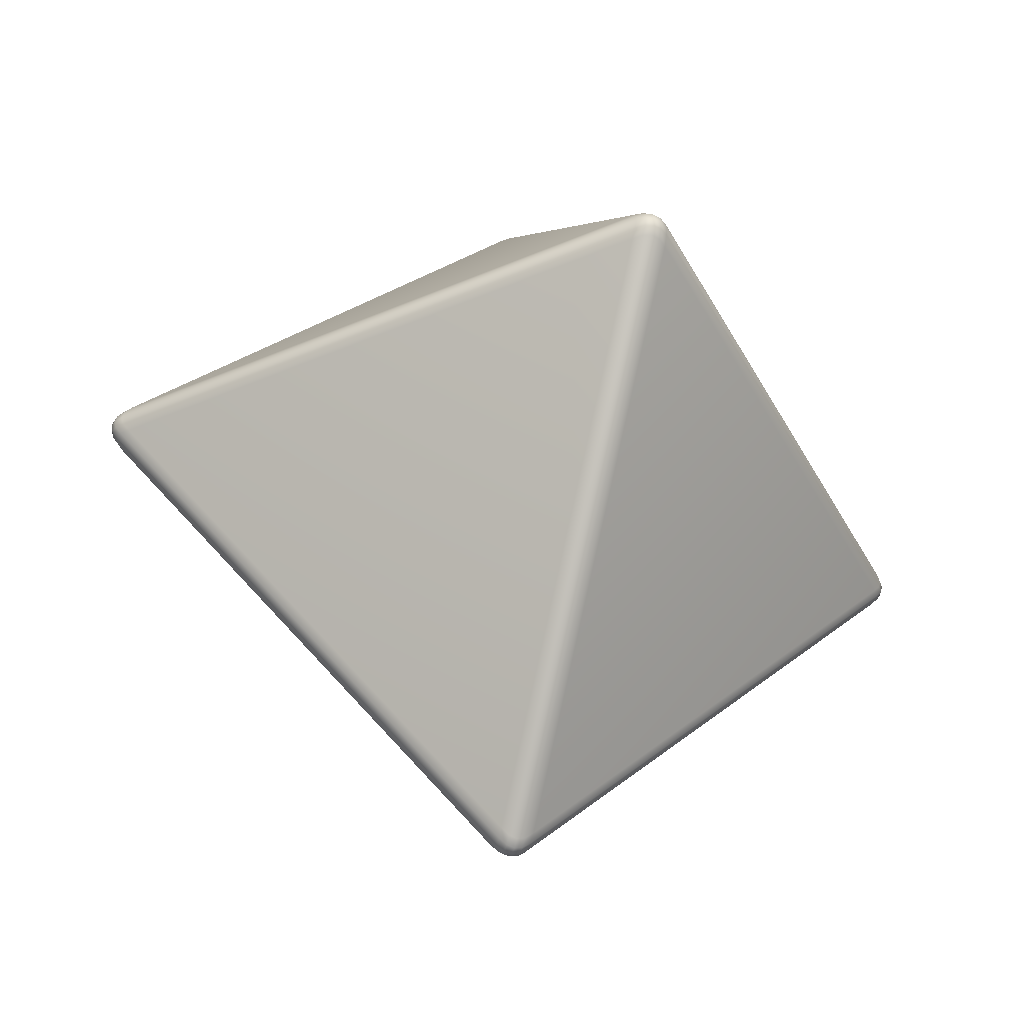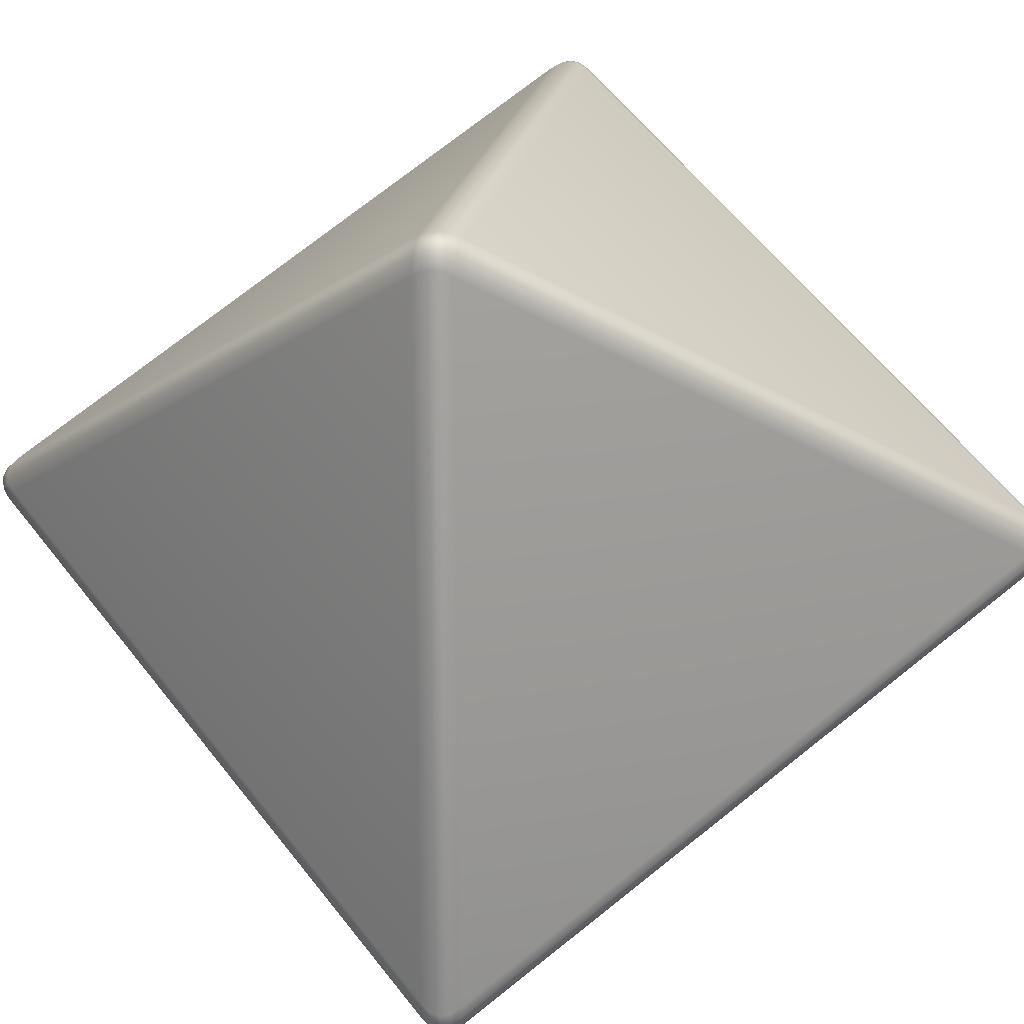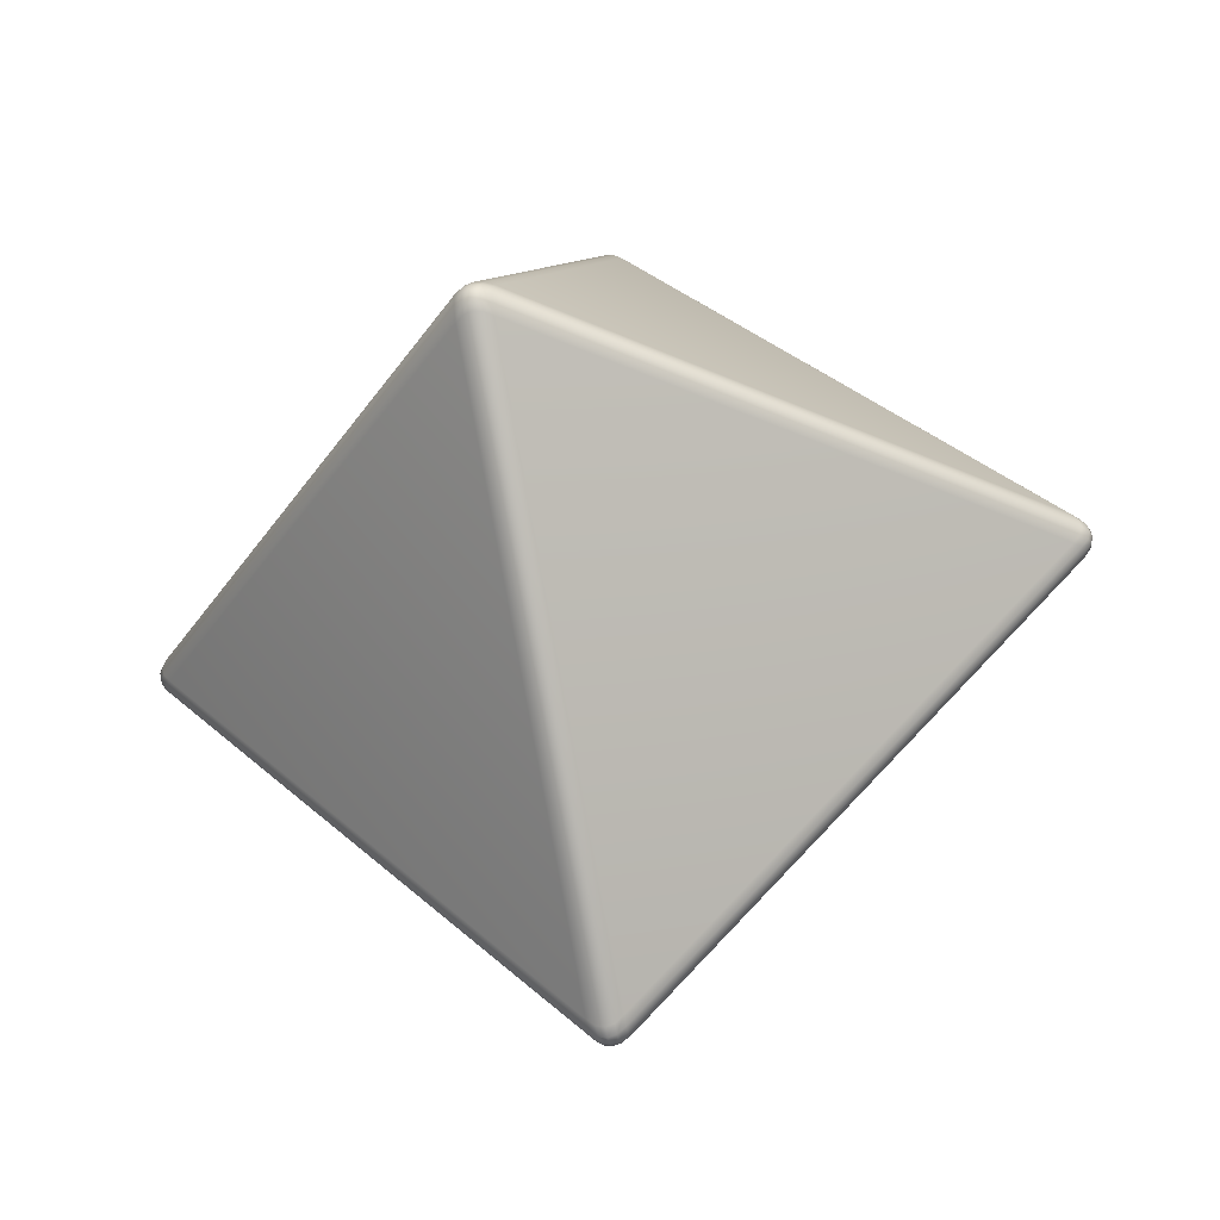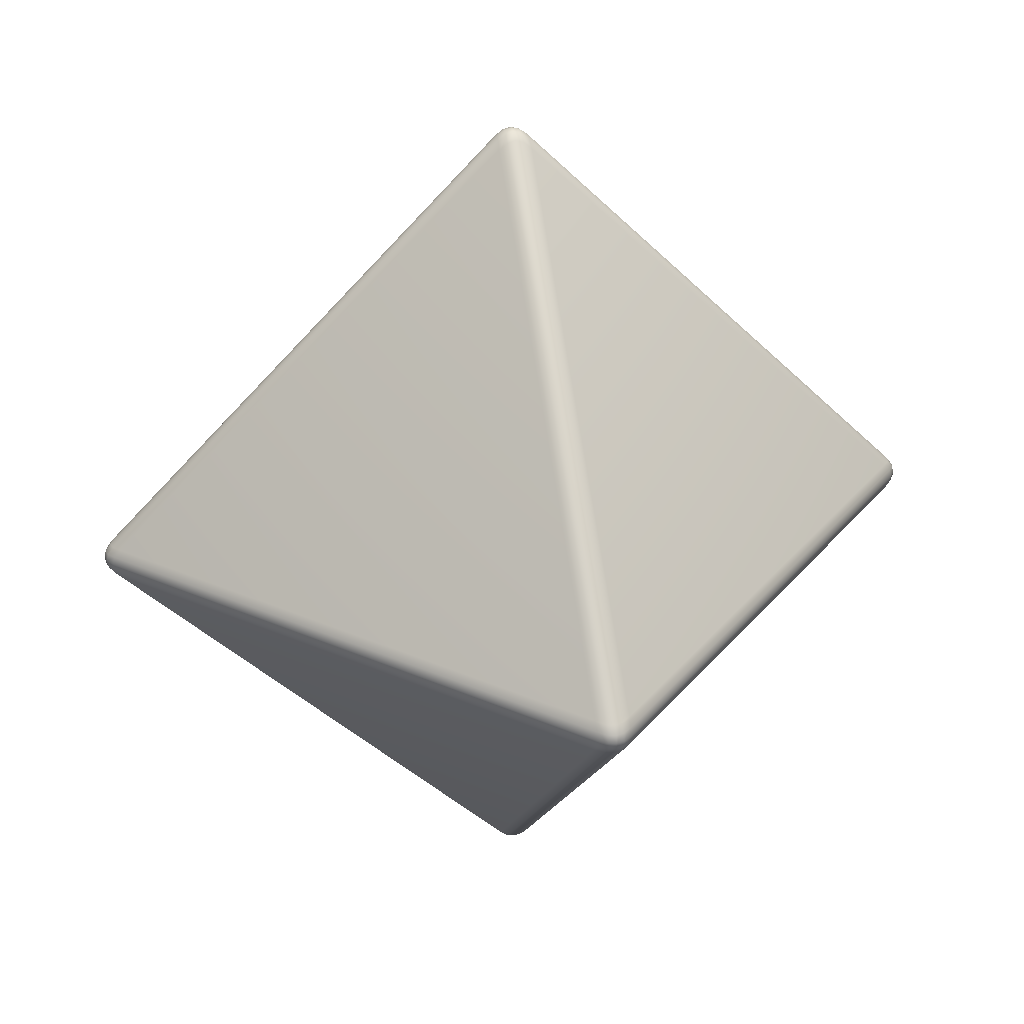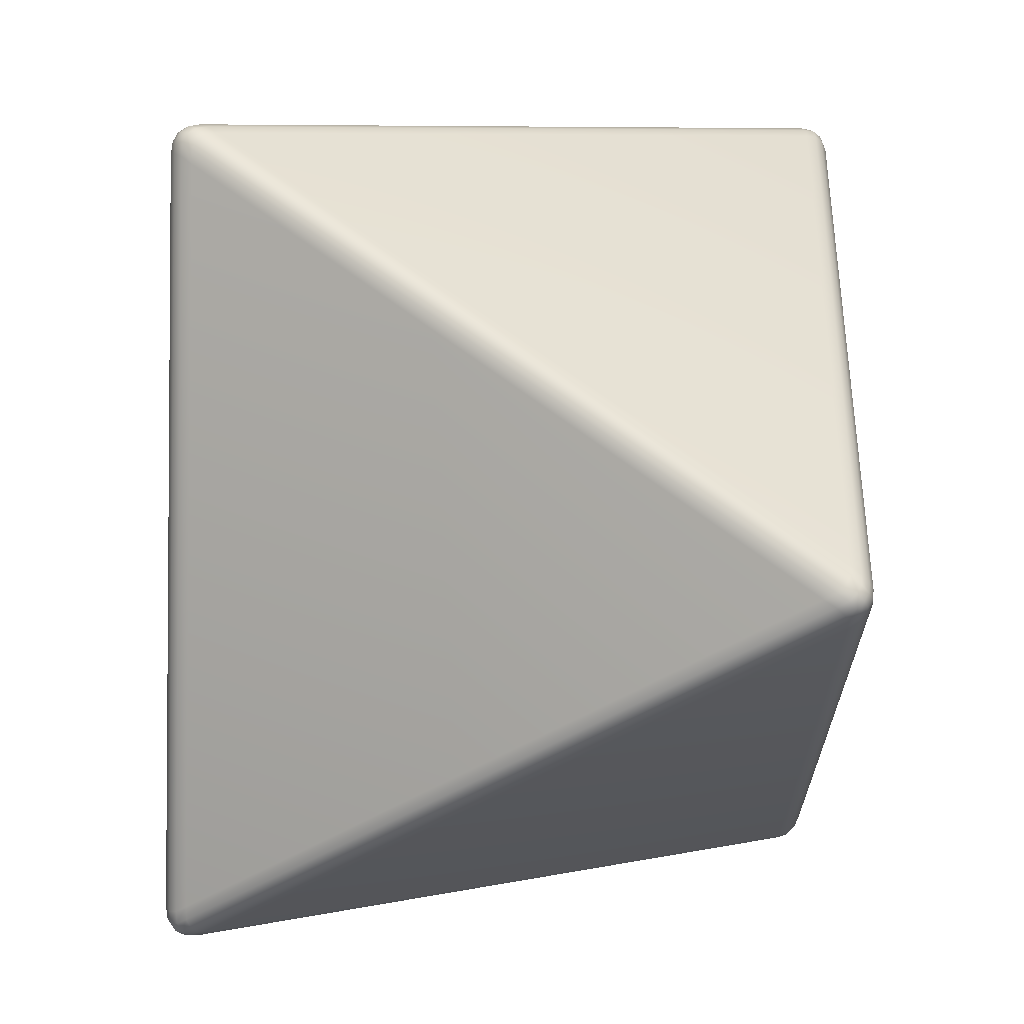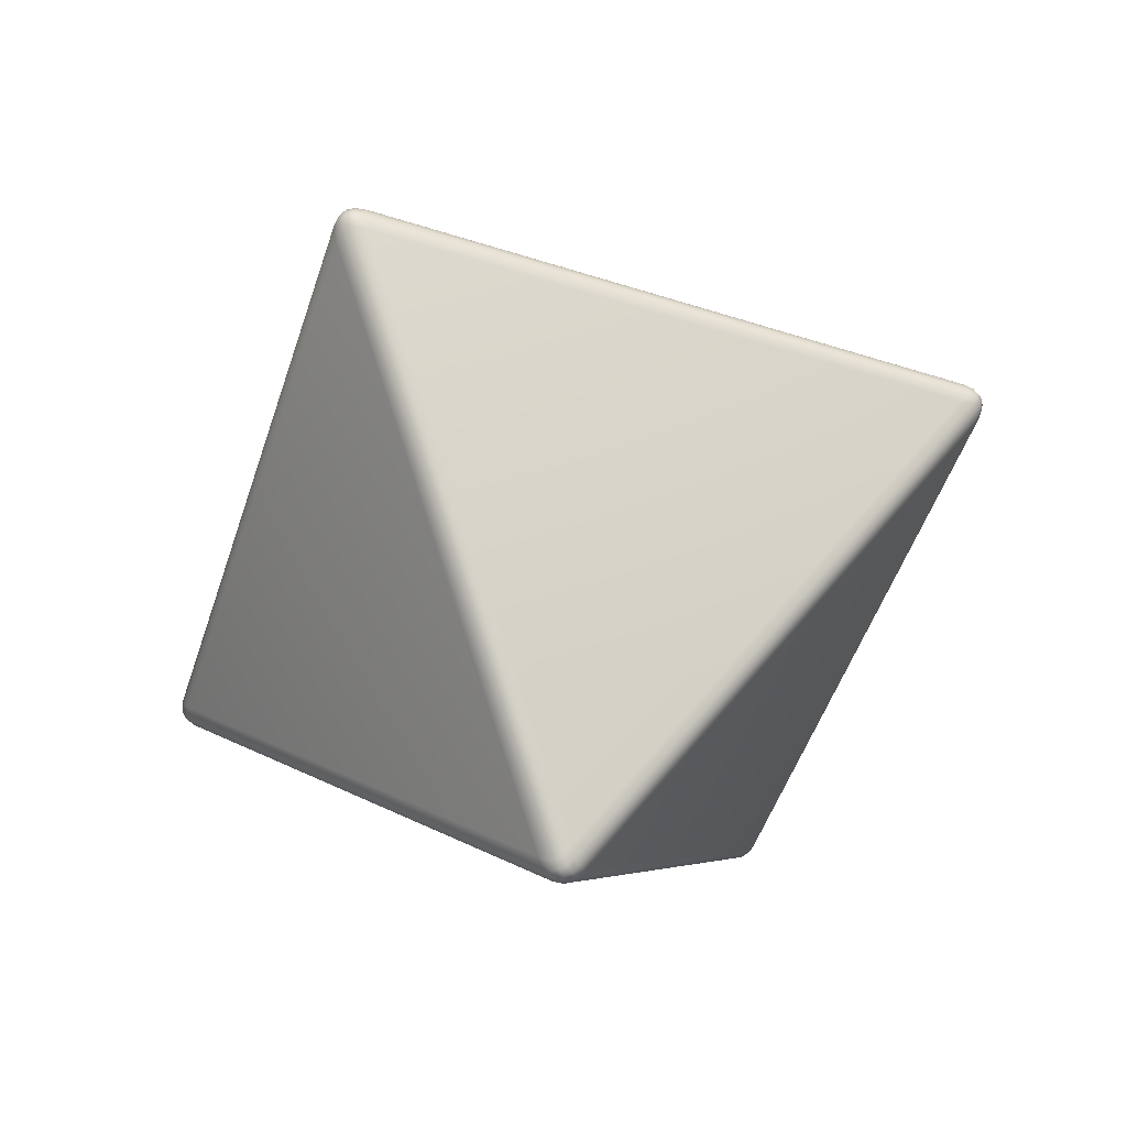
<metadata>
{"format":"obj","ext":"obj","renderer":"f3d","projection":"perspective","resolution":1024,"background":"white","views":[{"elev":-41.8,"azim":27.1,"up":"+Y"},{"elev":20.4,"azim":100.0,"up":"+Z"},{"elev":-36.2,"azim":-30.5,"up":"+Y"},{"elev":29.9,"azim":122.3,"up":"+Y"},{"elev":69.0,"azim":36.9,"up":"+Z"},{"elev":-52.8,"azim":161.4,"up":"+Y"}]}
</metadata>
<code>
v  0 0.4342 -0
v  0.0108 0.4266 0.0108
v  0.0054 0.4323 0.0054
v  -0.0108 0.4266 0.0108
v  -0.0054 0.4323 0.0054
v  -0.0108 0.4266 -0.0108
v  -0.0054 0.4323 -0.0054
v  0.0108 0.4266 -0.0108
v  0.0054 0.4323 -0.0054
v  0.307 0 0.307
v  0.3017 0.0152 0.3017
v  0.3057 0.0076 0.3057
v  0.3124 0 0.2909
v  0.3111 0 0.3003
v  0.3017 -0.0152 0.3017
v  0.3057 -0.0076 0.3057
v  0.2909 0 0.3124
v  0.3003 0 0.3111
v  0.307 0 -0.307
v  0.3124 0 -0.2909
v  0.3111 0 -0.3003
v  0.3017 0.0152 -0.3017
v  0.3057 0.0076 -0.3057
v  0.2909 0 -0.3124
v  0.3003 0 -0.3111
v  0.3017 -0.0152 -0.3017
v  0.3057 -0.0076 -0.3057
v  0 -0.4342 -0
v  0.0108 -0.4266 -0.0108
v  0.0054 -0.4323 -0.0054
v  -0.0108 -0.4266 -0.0108
v  -0.0054 -0.4323 -0.0054
v  -0.0108 -0.4266 0.0108
v  -0.0054 -0.4323 0.0054
v  0.0108 -0.4266 0.0108
v  0.0054 -0.4323 0.0054
v  -0.307 0 -0.307
v  -0.3017 -0.0152 -0.3017
v  -0.3057 -0.0076 -0.3057
v  -0.2909 0 -0.3124
v  -0.3003 0 -0.3111
v  -0.3017 0.0152 -0.3017
v  -0.3057 0.0076 -0.3057
v  -0.3124 0 -0.2909
v  -0.3111 0 -0.3003
v  -0.307 0 0.307
v  -0.3124 0 0.2909
v  -0.3111 0 0.3003
v  -0.3017 0.0152 0.3017
v  -0.3057 0.0076 0.3057
v  -0.2909 0 0.3124
v  -0.3003 0 0.3111
v  -0.3017 -0.0152 0.3017
v  -0.3057 -0.0076 0.3057
v  0.0231 0.4173 -0
v  0.0167 0.4243 0.0052
v  0.0167 0.4243 -0.0052
v  0.011 0.4304 -0
v  0.3067 0.0163 0.2836
v  0.311 0.0082 0.289
v  0.3058 0.0155 0.2942
v  0.3098 0.0078 0.2989
v  0.3067 0.0163 -0.2836
v  0.3058 0.0155 -0.2942
v  0.311 0.0082 -0.289
v  0.3098 0.0078 -0.2989
v  0.2836 -0.0163 -0.3067
v  0.2942 -0.0155 -0.3058
v  0.289 -0.0082 -0.311
v  0.2989 -0.0078 -0.3098
v  0 -0.4173 -0.0231
v  -0.0052 -0.4243 -0.0167
v  0.0052 -0.4243 -0.0167
v  0 -0.4304 -0.011
v  -0.2836 -0.0163 -0.3067
v  -0.289 -0.0082 -0.311
v  -0.2942 -0.0155 -0.3058
v  -0.2989 -0.0078 -0.3098
v  -0.3067 0.0163 -0.2836
v  -0.311 0.0082 -0.289
v  -0.3058 0.0155 -0.2942
v  -0.3098 0.0078 -0.2989
v  -0.3067 0.0163 0.2836
v  -0.3058 0.0155 0.2942
v  -0.311 0.0082 0.289
v  -0.3098 0.0078 0.2989
v  -0.0231 0.4173 -0
v  -0.0167 0.4243 -0.0052
v  -0.0167 0.4243 0.0052
v  -0.011 0.4304 -0
v  -0.2836 -0.0163 0.3067
v  -0.2942 -0.0155 0.3058
v  -0.289 -0.0082 0.311
v  -0.2989 -0.0078 0.3098
v  0 -0.4173 0.0231
v  0.0052 -0.4243 0.0167
v  -0.0052 -0.4243 0.0167
v  0 -0.4304 0.011
v  0.2836 -0.0163 0.3067
v  0.289 -0.0082 0.311
v  0.2942 -0.0155 0.3058
v  0.2989 -0.0078 0.3098
v  0.2836 0.0163 -0.3067
v  0.289 0.0082 -0.311
v  0.2942 0.0155 -0.3058
v  0.2989 0.0078 -0.3098
v  -0.2836 0.0163 -0.3067
v  -0.2942 0.0155 -0.3058
v  -0.289 0.0082 -0.311
v  -0.2989 0.0078 -0.3098
v  0 0.4173 -0.0231
v  0.0052 0.4243 -0.0167
v  -0.0052 0.4243 -0.0167
v  0 0.4304 -0.011
v  -0.2836 0.0163 0.3067
v  -0.289 0.0082 0.311
v  -0.2942 0.0155 0.3058
v  -0.2989 0.0078 0.3098
v  0.2836 0.0163 0.3067
v  0.2942 0.0155 0.3058
v  0.289 0.0082 0.311
v  0.2989 0.0078 0.3098
v  0 0.4173 0.0231
v  -0.0052 0.4243 0.0167
v  0.0052 0.4243 0.0167
v  0 0.4304 0.011
v  0.3067 -0.0163 0.2836
v  0.3058 -0.0155 0.2942
v  0.311 -0.0082 0.289
v  0.3098 -0.0078 0.2989
v  0.0231 -0.4173 -0
v  0.0167 -0.4243 -0.0052
v  0.0167 -0.4243 0.0052
v  0.011 -0.4304 -0
v  0.3067 -0.0163 -0.2836
v  0.311 -0.0082 -0.289
v  0.3058 -0.0155 -0.2942
v  0.3098 -0.0078 -0.2989
v  -0.3067 -0.0163 0.2836
v  -0.311 -0.0082 0.289
v  -0.3058 -0.0155 0.2942
v  -0.3098 -0.0078 0.2989
v  -0.3067 -0.0163 -0.2836
v  -0.3058 -0.0155 -0.2942
v  -0.311 -0.0082 -0.289
v  -0.3098 -0.0078 -0.2989
v  -0.0231 -0.4173 -0
v  -0.0167 -0.4243 0.0052
v  -0.0167 -0.4243 -0.0052
v  -0.011 -0.4304 -0
g d8p_MSH
f 55 59 63
f 67 71 75
f 79 83 87
f 91 95 99
f 103 107 111
f 115 119 123
f 127 131 135
f 139 143 147
f 55 57 58
f 58 56 55
f 56 58 3
f 3 2 56
f 57 8 9
f 9 58 57
f 58 9 1
f 1 3 58
f 59 61 62
f 62 60 59
f 60 62 14
f 14 13 60
f 61 11 12
f 12 62 61
f 62 12 10
f 10 14 62
f 63 65 66
f 66 64 63
f 64 66 23
f 23 22 64
f 65 20 21
f 21 66 65
f 66 21 19
f 19 23 66
f 67 69 70
f 70 68 67
f 68 70 27
f 27 26 68
f 69 24 25
f 25 70 69
f 70 25 19
f 19 27 70
f 71 73 74
f 74 72 71
f 72 74 32
f 32 31 72
f 73 29 30
f 30 74 73
f 74 30 28
f 28 32 74
f 75 77 78
f 78 76 75
f 76 78 41
f 41 40 76
f 77 38 39
f 39 78 77
f 78 39 37
f 37 41 78
f 79 81 82
f 82 80 79
f 80 82 45
f 45 44 80
f 81 42 43
f 43 82 81
f 82 43 37
f 37 45 82
f 83 85 86
f 86 84 83
f 84 86 50
f 50 49 84
f 85 47 48
f 48 86 85
f 86 48 46
f 46 50 86
f 87 89 90
f 90 88 87
f 88 90 7
f 7 6 88
f 89 4 5
f 5 90 89
f 90 5 1
f 1 7 90
f 91 93 94
f 94 92 91
f 92 94 54
f 54 53 92
f 93 51 52
f 52 94 93
f 94 52 46
f 46 54 94
f 95 97 98
f 98 96 95
f 96 98 36
f 36 35 96
f 97 33 34
f 34 98 97
f 98 34 28
f 28 36 98
f 99 101 102
f 102 100 99
f 100 102 18
f 18 17 100
f 101 15 16
f 16 102 101
f 102 16 10
f 10 18 102
f 103 105 106
f 106 104 103
f 104 106 25
f 25 24 104
f 105 22 23
f 23 106 105
f 106 23 19
f 19 25 106
f 107 109 110
f 110 108 107
f 108 110 43
f 43 42 108
f 109 40 41
f 41 110 109
f 110 41 37
f 37 43 110
f 111 113 114
f 114 112 111
f 112 114 9
f 9 8 112
f 113 6 7
f 7 114 113
f 114 7 1
f 1 9 114
f 115 117 118
f 118 116 115
f 116 118 52
f 52 51 116
f 117 49 50
f 50 118 117
f 118 50 46
f 46 52 118
f 119 121 122
f 122 120 119
f 120 122 12
f 12 11 120
f 121 17 18
f 18 122 121
f 122 18 10
f 10 12 122
f 123 125 126
f 126 124 123
f 124 126 5
f 5 4 124
f 125 2 3
f 3 126 125
f 126 3 1
f 1 5 126
f 127 129 130
f 130 128 127
f 128 130 16
f 16 15 128
f 129 13 14
f 14 130 129
f 130 14 10
f 10 16 130
f 131 133 134
f 134 132 131
f 132 134 30
f 30 29 132
f 133 35 36
f 36 134 133
f 134 36 28
f 28 30 134
f 135 137 138
f 138 136 135
f 136 138 21
f 21 20 136
f 137 26 27
f 27 138 137
f 138 27 19
f 19 21 138
f 139 141 142
f 142 140 139
f 140 142 48
f 48 47 140
f 141 53 54
f 54 142 141
f 142 54 46
f 46 48 142
f 143 145 146
f 146 144 143
f 144 146 39
f 39 38 144
f 145 44 45
f 45 146 145
f 146 45 37
f 37 39 146
f 147 149 150
f 150 148 147
f 148 150 34
f 34 33 148
f 149 31 32
f 32 150 149
f 150 32 28
f 28 34 150
f 59 55 56
f 56 61 59
f 61 56 2
f 2 11 61
f 63 59 60
f 60 65 63
f 65 60 13
f 13 20 65
f 55 63 64
f 64 57 55
f 57 64 22
f 22 8 57
f 71 67 68
f 68 73 71
f 73 68 26
f 26 29 73
f 75 71 72
f 72 77 75
f 77 72 31
f 31 38 77
f 67 75 76
f 76 69 67
f 69 76 40
f 40 24 69
f 83 79 80
f 80 85 83
f 85 80 44
f 44 47 85
f 87 83 84
f 84 89 87
f 89 84 49
f 49 4 89
f 79 87 88
f 88 81 79
f 81 88 6
f 6 42 81
f 95 91 92
f 92 97 95
f 97 92 53
f 53 33 97
f 99 95 96
f 96 101 99
f 101 96 35
f 35 15 101
f 91 99 100
f 100 93 91
f 93 100 17
f 17 51 93
f 107 103 104
f 104 109 107
f 109 104 24
f 24 40 109
f 111 107 108
f 108 113 111
f 113 108 42
f 42 6 113
f 103 111 112
f 112 105 103
f 105 112 8
f 8 22 105
f 119 115 116
f 116 121 119
f 121 116 51
f 51 17 121
f 123 119 120
f 120 125 123
f 125 120 11
f 11 2 125
f 115 123 124
f 124 117 115
f 117 124 4
f 4 49 117
f 131 127 128
f 128 133 131
f 133 128 15
f 15 35 133
f 135 131 132
f 132 137 135
f 137 132 29
f 29 26 137
f 127 135 136
f 136 129 127
f 129 136 20
f 20 13 129
f 143 139 140
f 140 145 143
f 145 140 47
f 47 44 145
f 147 143 144
f 144 149 147
f 149 144 38
f 38 31 149
f 139 147 148
f 148 141 139
f 141 148 33
f 33 53 141

</code>
